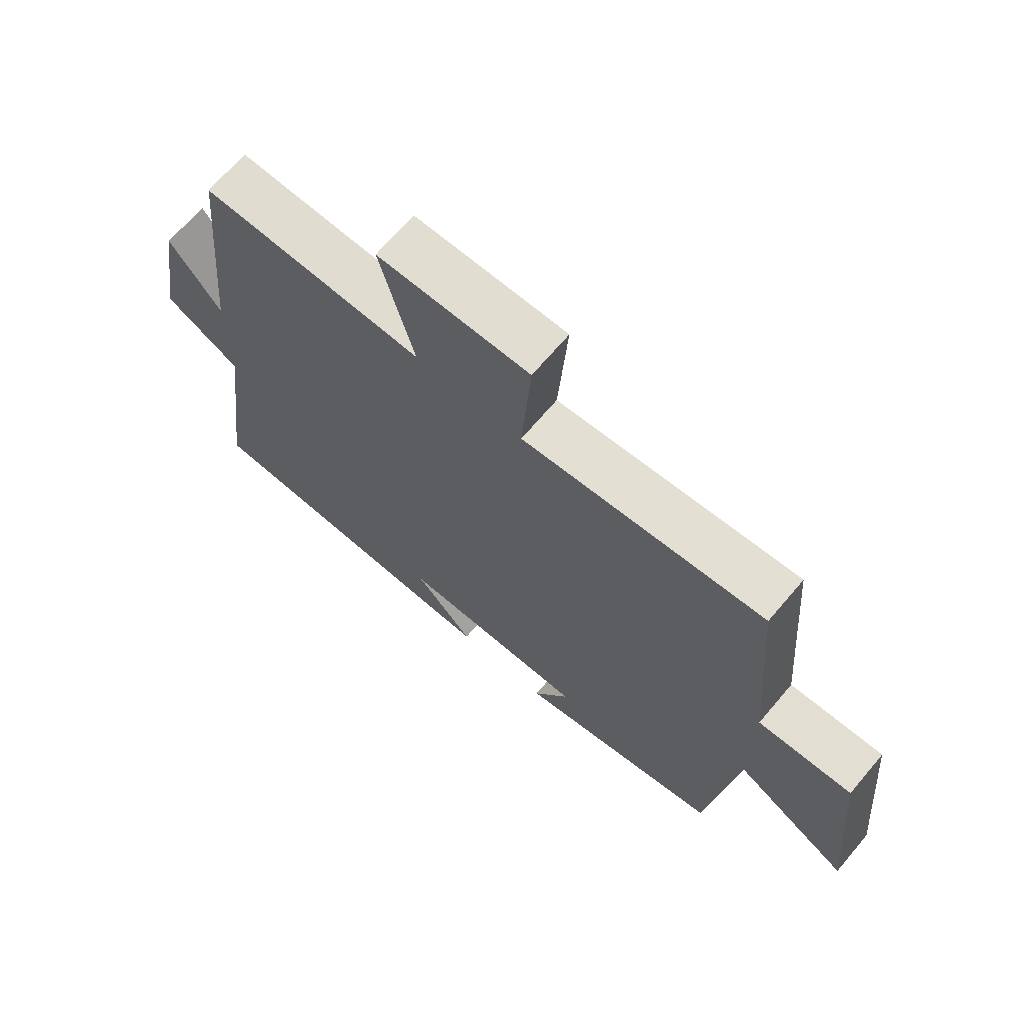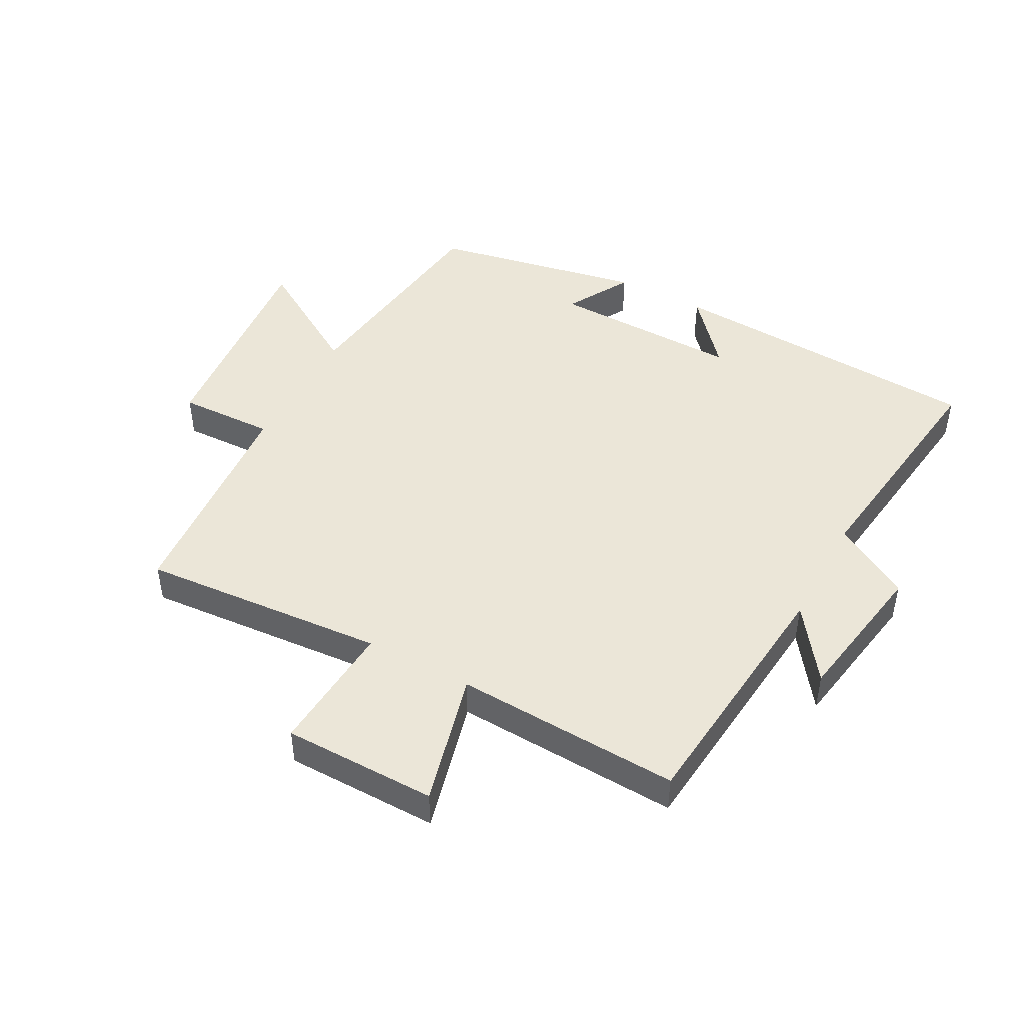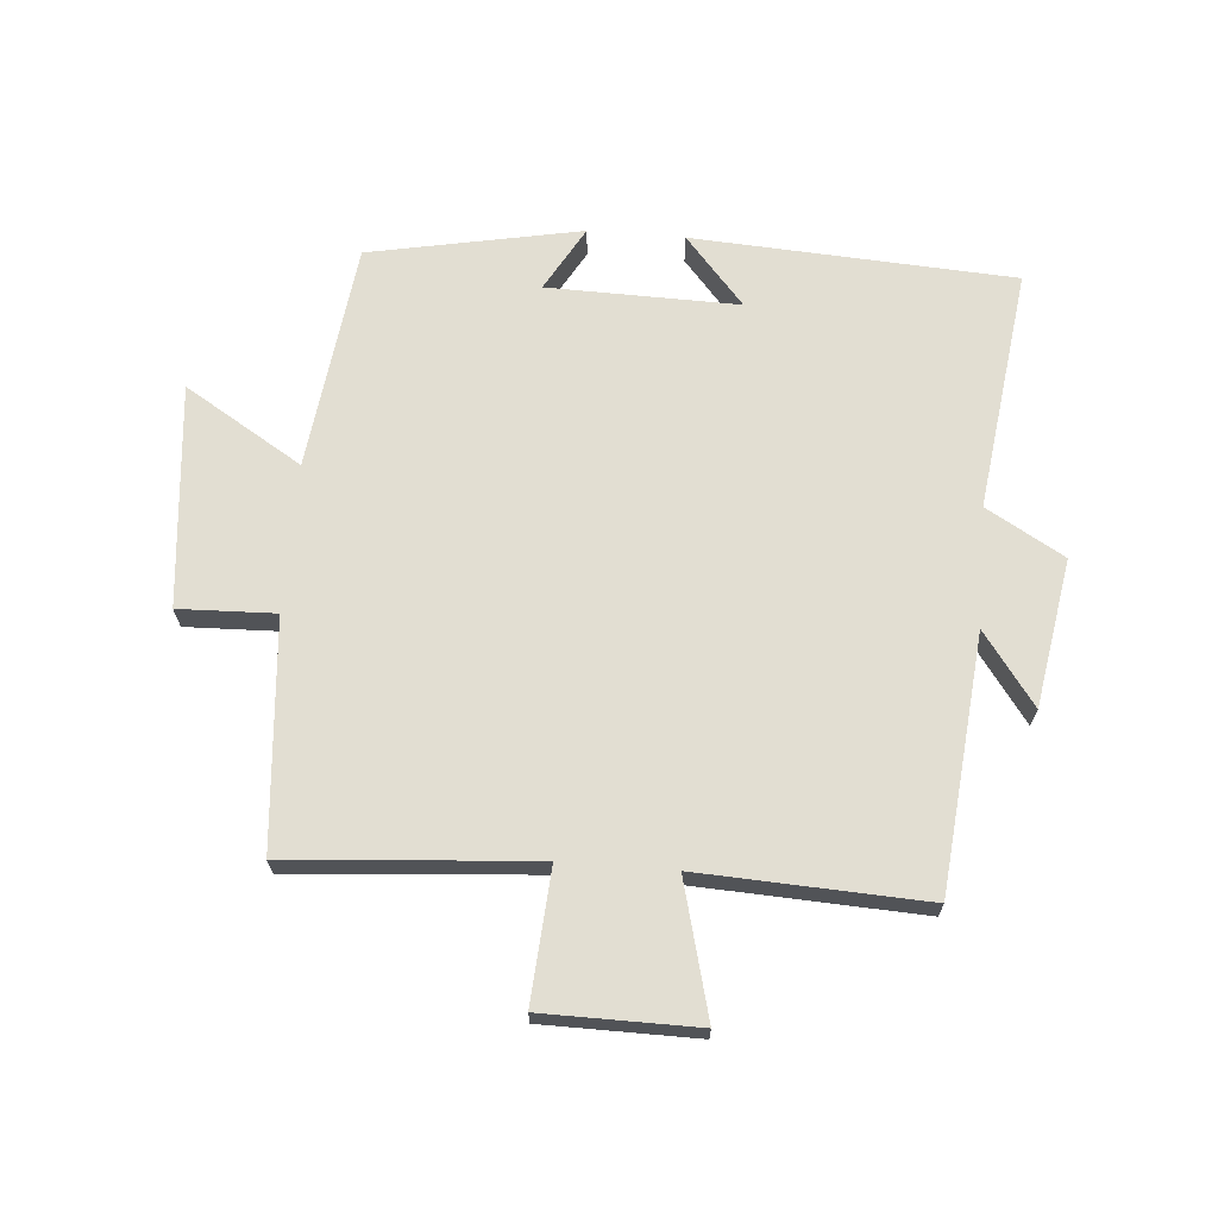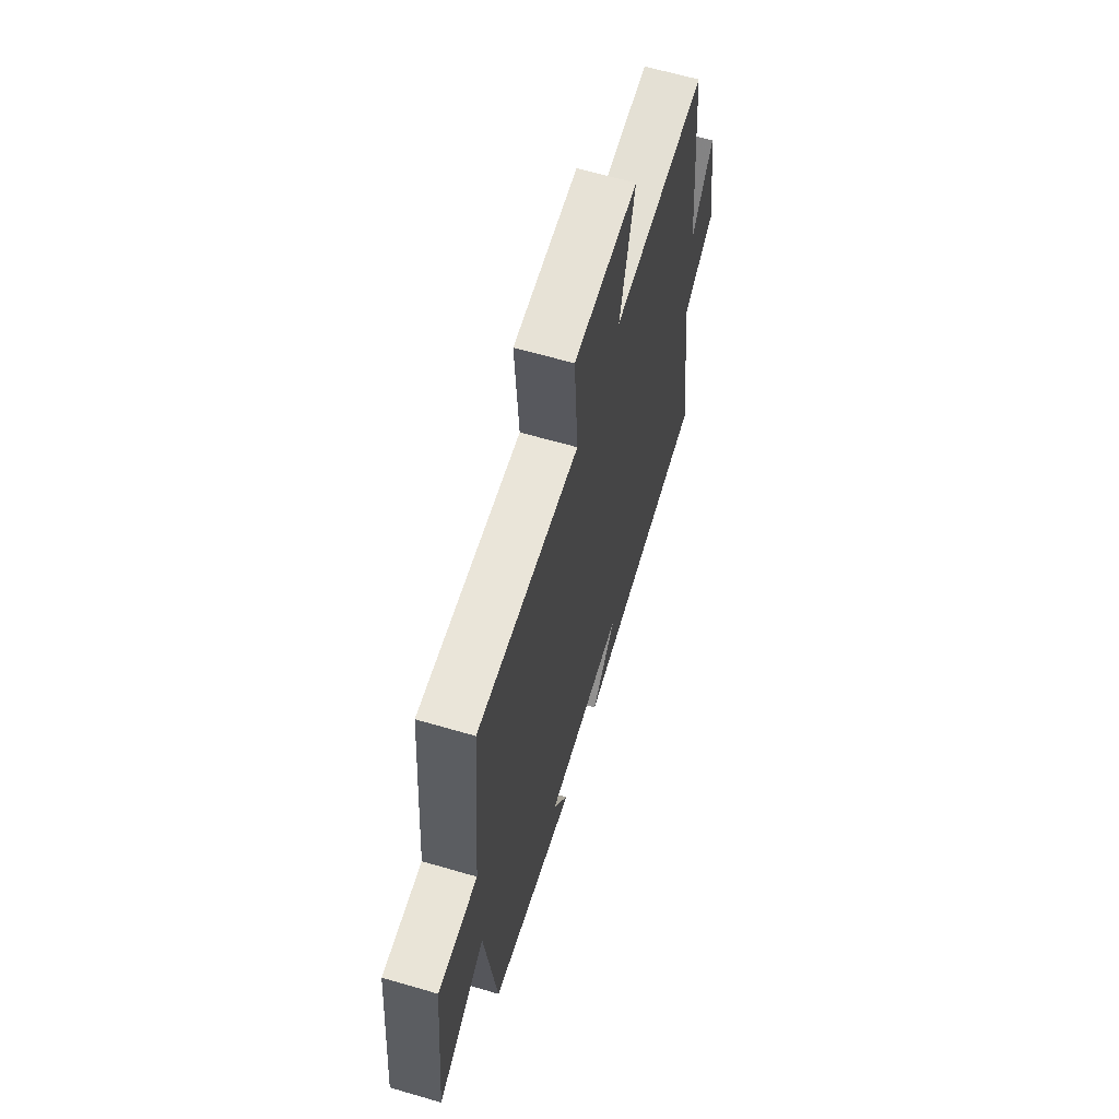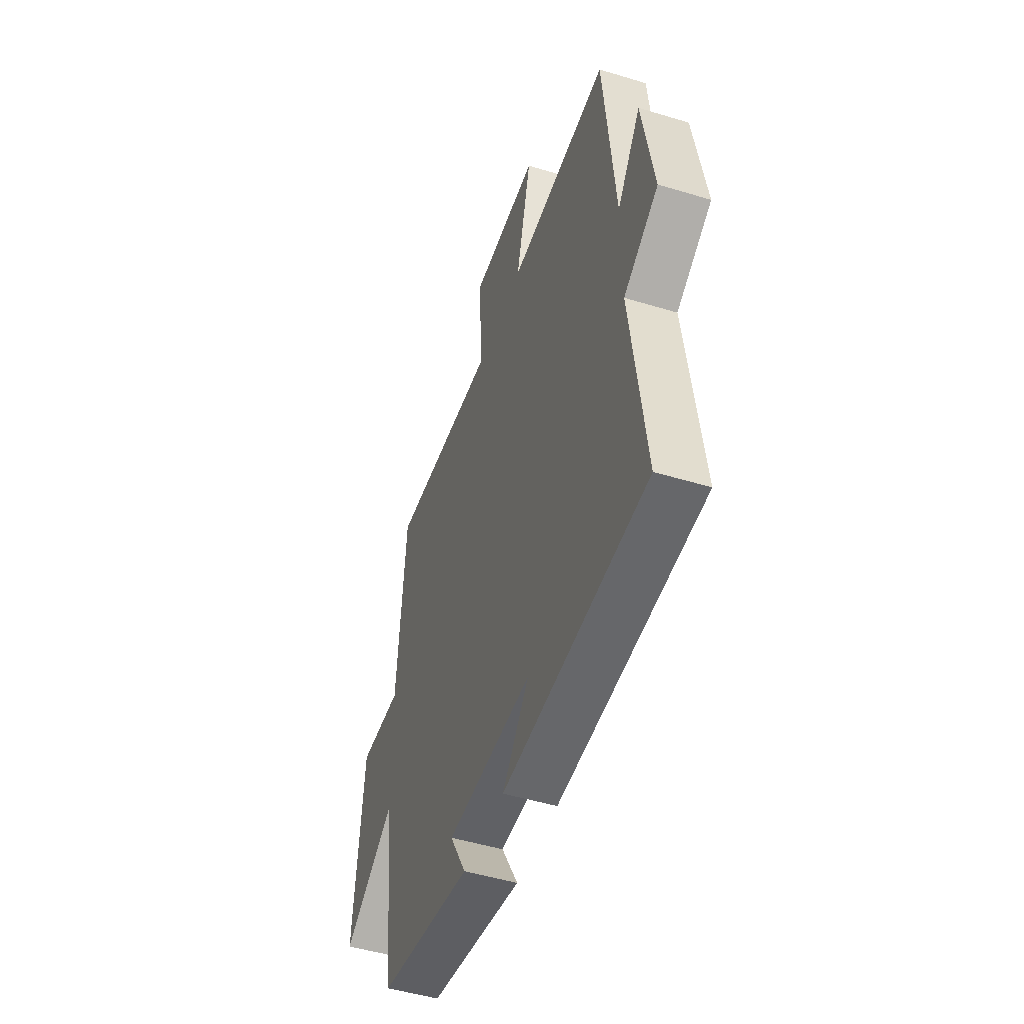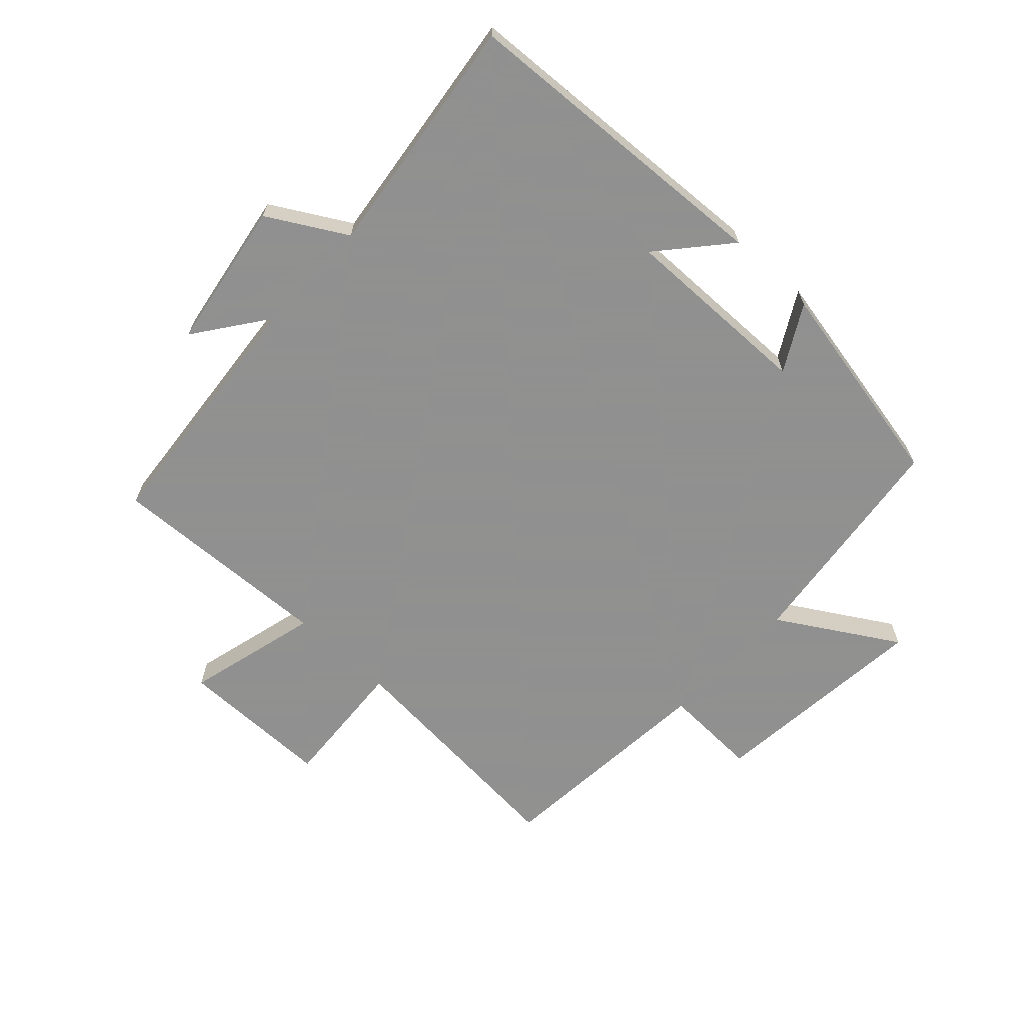
<metadata>
{"format":"obj","ext":"obj","renderer":"f3d","projection":"perspective","resolution":1024,"background":"white","views":[{"elev":68.4,"azim":-139.7,"up":"+Z"},{"elev":46.2,"azim":28.3,"up":"+Y"},{"elev":67.8,"azim":4.6,"up":"+Y"},{"elev":63.1,"azim":-73.5,"up":"+Z"},{"elev":-48.8,"azim":71.3,"up":"+Z"},{"elev":-65.8,"azim":136.9,"up":"+Y"}]}
</metadata>
<code>
v 0.551 0.07 -0.47
v 0.037 0.07 -0.5
v 0.132 0.07 -0.39
v -0.174 0.07 -0.396
v -0.115 0.07 -0.5
v -0.454 0.07 -0.434
v -0.5 0.07 -0.07
v -0.688 0.07 -0.185
v -0.654 0.07 0.171
v -0.5 0.07 0.166
v -0.47 0.07 0.53
v -0.077 0.07 0.5
v -0.092 0.07 0.712
v 0.154 0.07 0.714
v 0.099 0.07 0.5
v 0.46 0.07 0.517
v 0.5 0.07 0.109
v 0.584 0.07 0.225
v 0.624 0.07 -0.011
v 0.5 0.07 -0.083
v 0.551 0 -0.47
v 0.037 0 -0.5
v 0.132 0 -0.39
v -0.174 0 -0.396
v -0.115 0 -0.5
v -0.454 0 -0.434
v -0.5 0 -0.07
v -0.688 0 -0.185
v -0.654 0 0.171
v -0.5 0 0.166
v -0.47 0 0.53
v -0.077 0 0.5
v -0.092 0 0.712
v 0.154 0 0.714
v 0.099 0 0.5
v 0.46 0 0.517
v 0.5 0 0.109
v 0.584 0 0.225
v 0.624 0 -0.011
v 0.5 0 -0.083
f 17 18 19 20
f 15 16 17 20
f 15 20 1
f 12 13 14 15
f 12 15 1
f 10 11 12 1
f 7 8 9 10
f 6 7 10
f 5 6 10
f 4 5 10
f 3 4 10
f 3 10 1
f 1 2 3
f 40 39 38 37
f 40 37 36 35
f 21 40 35
f 35 34 33 32
f 21 35 32
f 21 32 31 30
f 30 29 28 27
f 30 27 26
f 30 26 25
f 30 25 24
f 30 24 23
f 21 30 23
f 23 22 21
f 1 21 22 2
f 2 22 23 3
f 3 23 24 4
f 4 24 25 5
f 5 25 26 6
f 6 26 27 7
f 7 27 28 8
f 8 28 29 9
f 9 29 30 10
f 10 30 31 11
f 11 31 32 12
f 12 32 33 13
f 13 33 34 14
f 14 34 35 15
f 15 35 36 16
f 16 36 37 17
f 17 37 38 18
f 18 38 39 19
f 19 39 40 20
f 20 40 21 1

</code>
